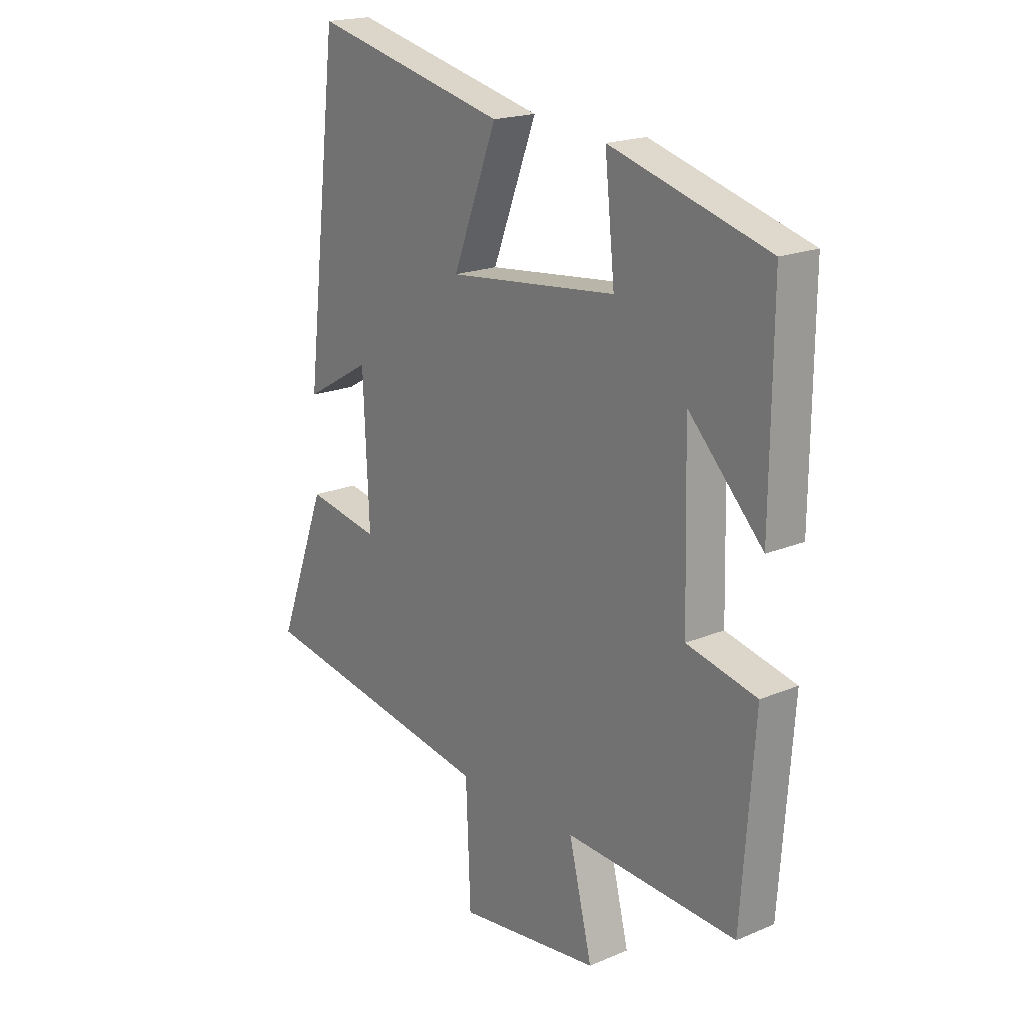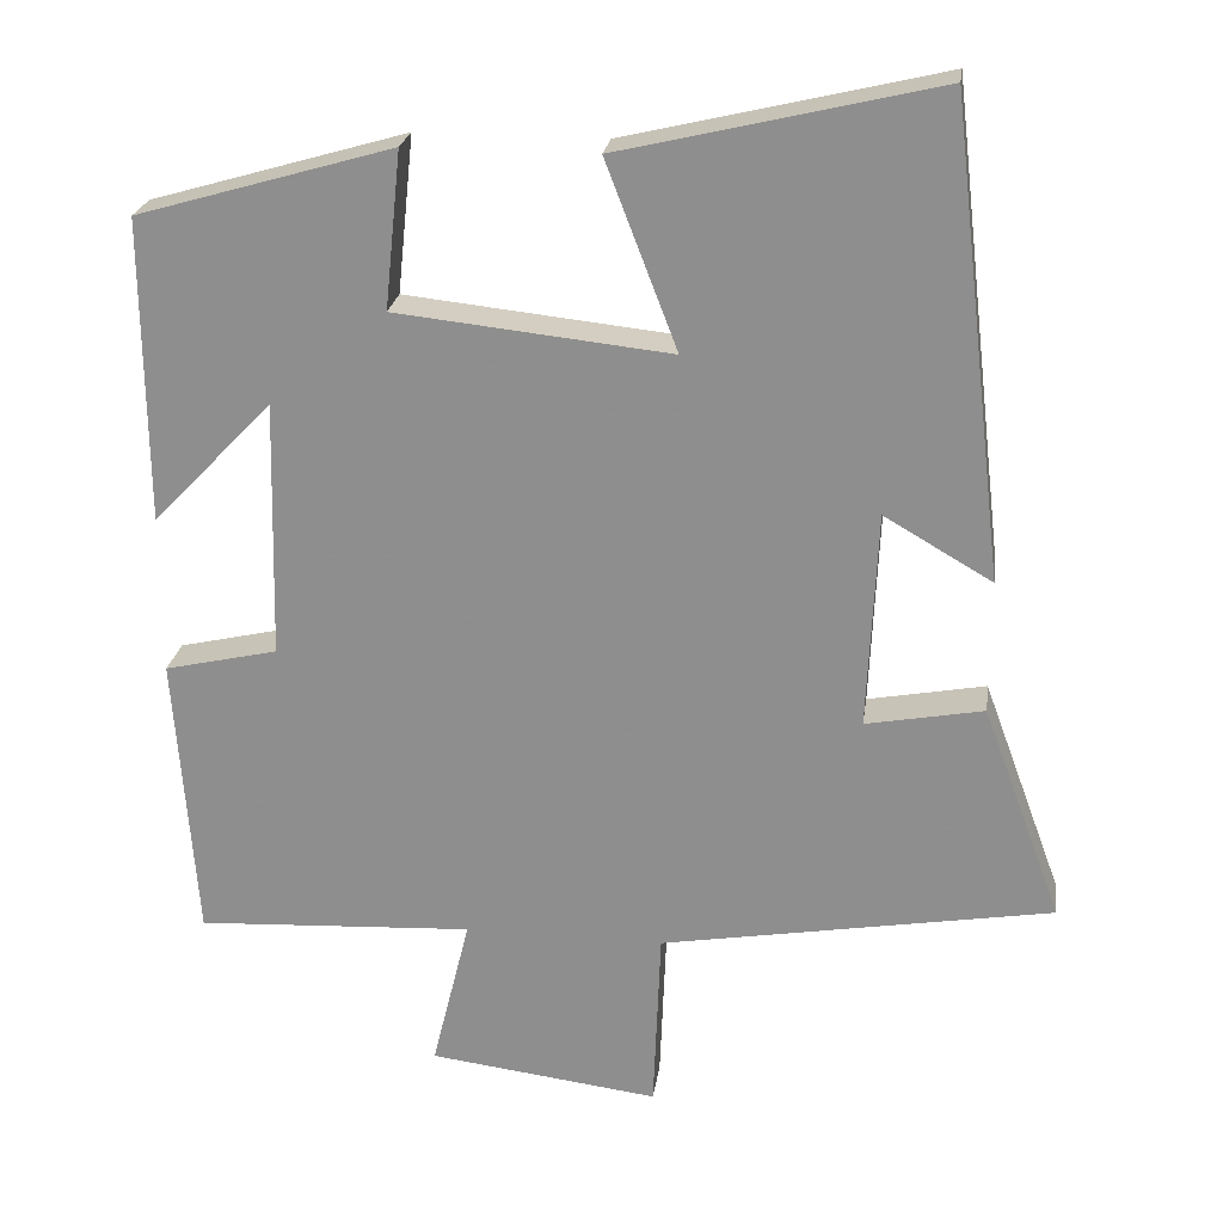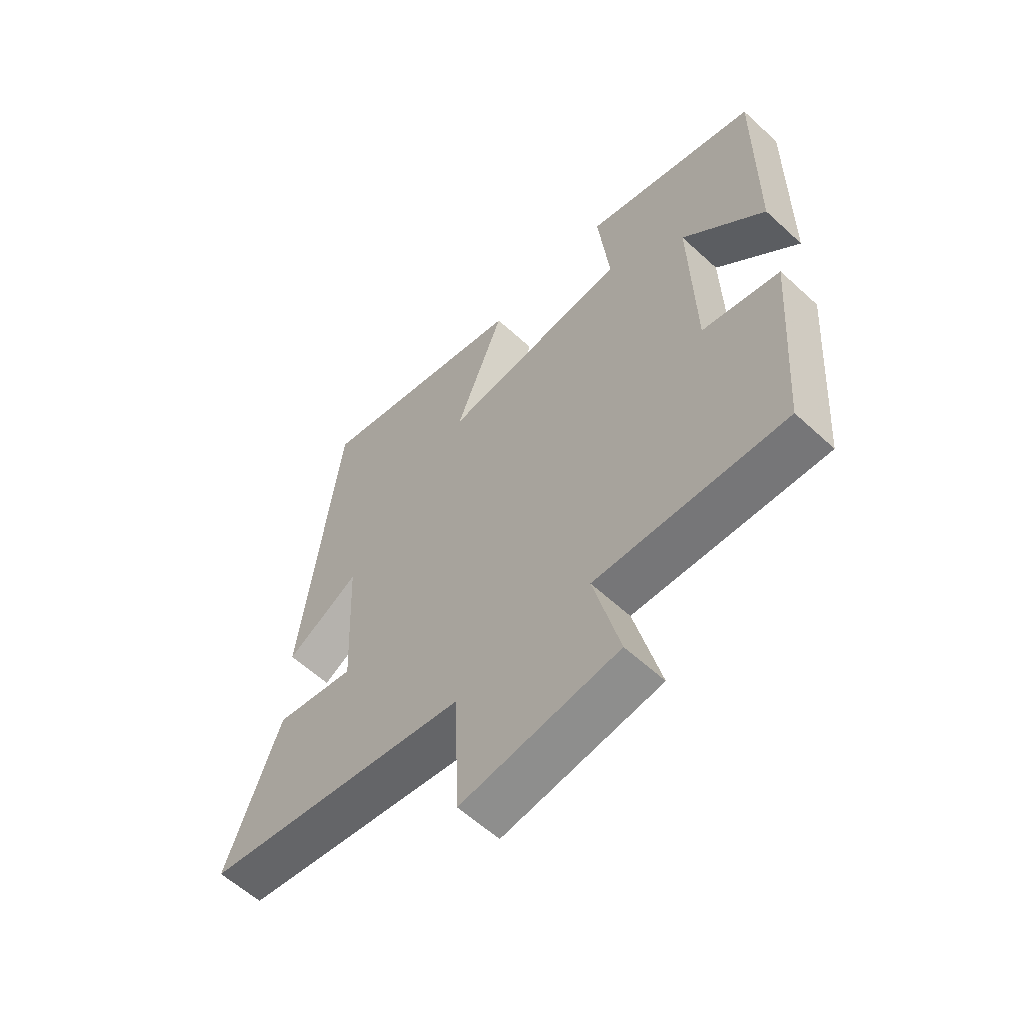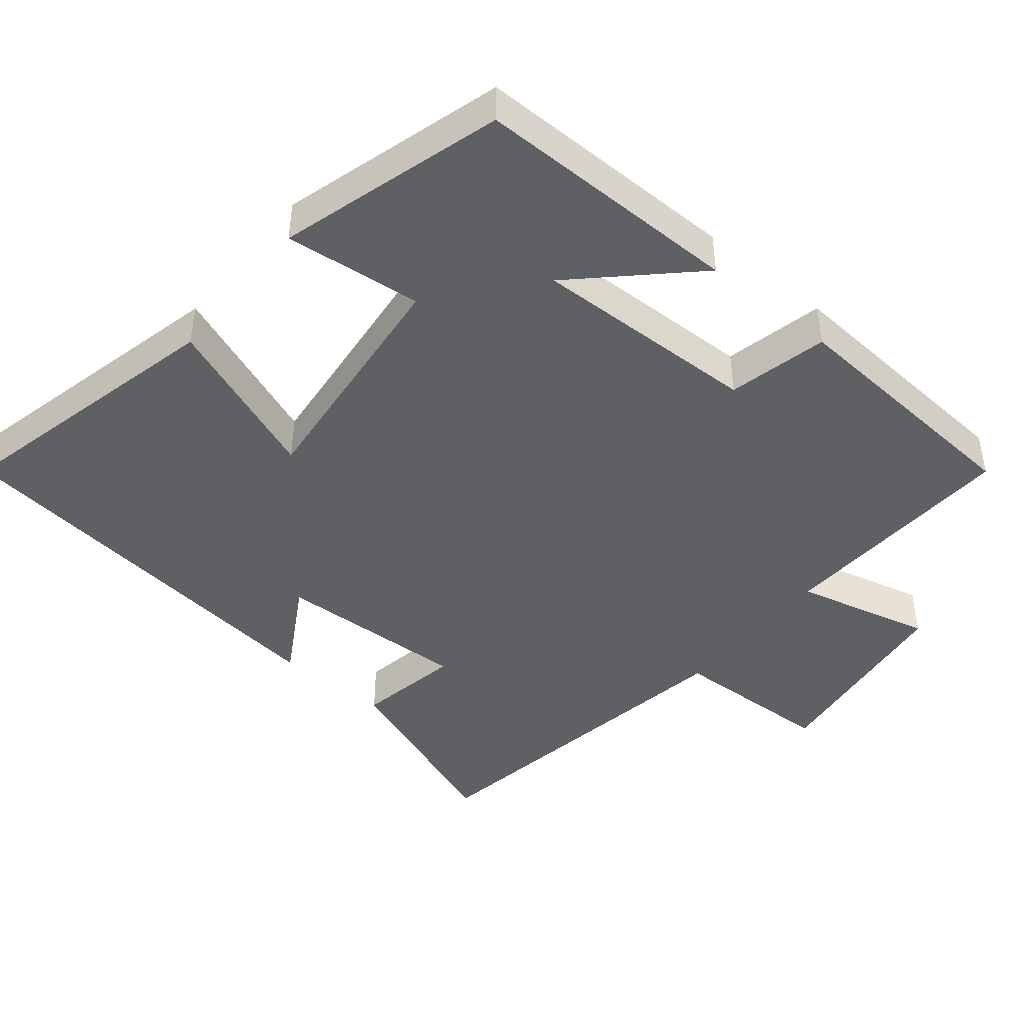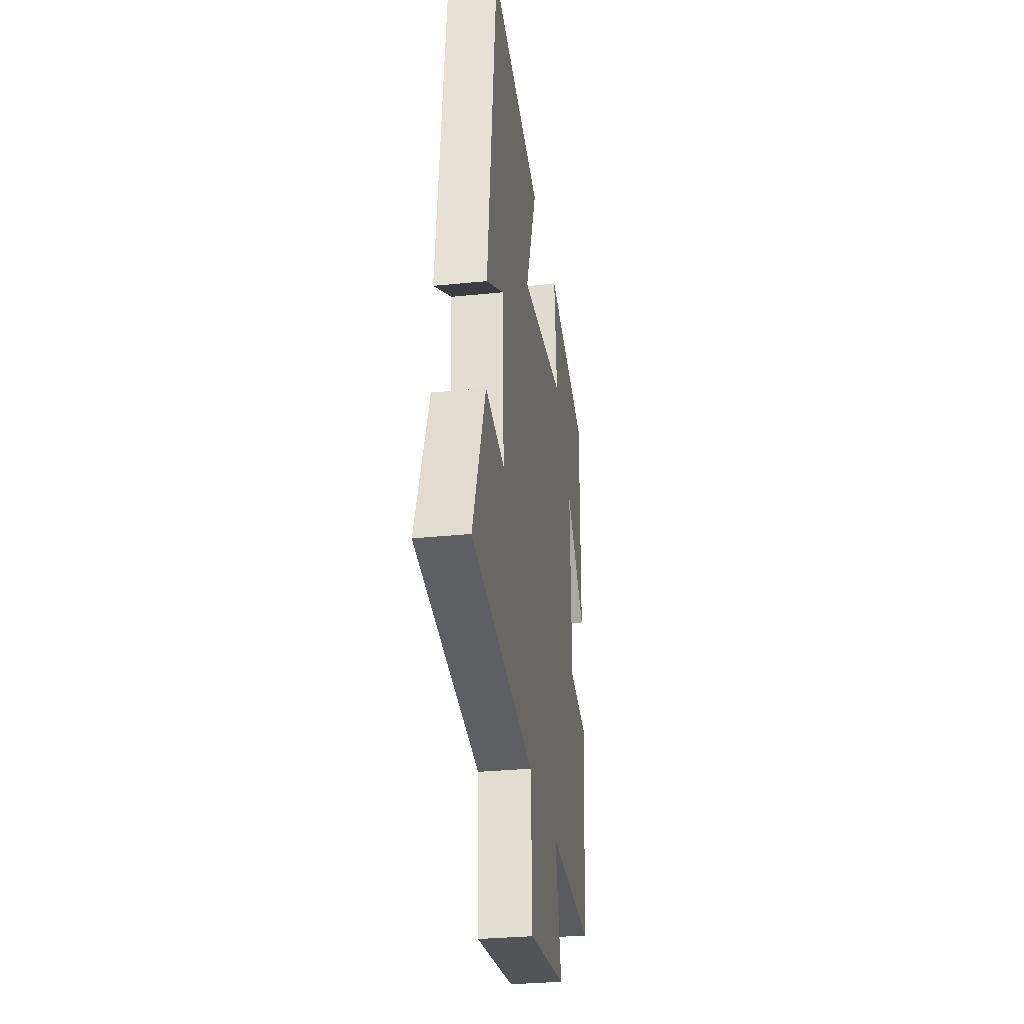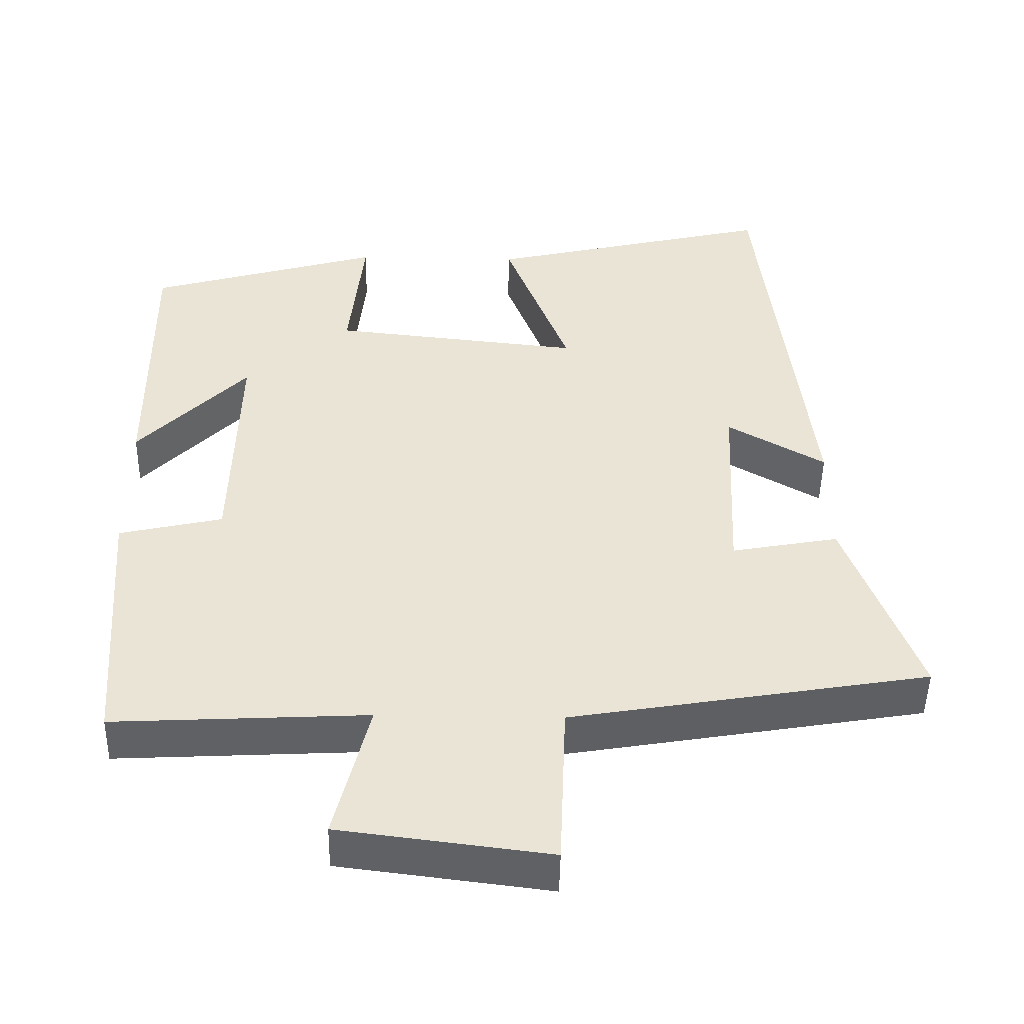
<metadata>
{"format":"obj","ext":"obj","renderer":"f3d","projection":"perspective","resolution":1024,"background":"white","views":[{"elev":19.1,"azim":51.6,"up":"+Z"},{"elev":23.5,"azim":-172.0,"up":"+Z"},{"elev":-59.3,"azim":46.6,"up":"+Z"},{"elev":-44.6,"azim":50.7,"up":"+Y"},{"elev":-30.3,"azim":-81.5,"up":"+Z"},{"elev":-48.0,"azim":178.9,"up":"+Z"}]}
</metadata>
<code>
v -0.432 0.07 0.592
v -0.042 0.07 0.5
v -0.13 0.07 0.271
v 0.208 0.07 0.307
v 0.188 0.07 0.5
v 0.503 0.07 0.409
v 0.5 0.07 0.034
v 0.352 0.07 0.188
v 0.36 0.07 -0.13
v 0.5 0.07 -0.162
v 0.474 0.07 -0.518
v 0.131 0.07 -0.5
v 0.178 0.07 -0.691
v -0.106 0.07 -0.727
v -0.115 0.07 -0.5
v -0.598 0.07 -0.418
v -0.5 0.07 -0.153
v -0.355 0.07 -0.18
v -0.367 0.07 0.088
v -0.5 0.07 0.011
v -0.432 0 0.592
v -0.042 0 0.5
v -0.13 0 0.271
v 0.208 0 0.307
v 0.188 0 0.5
v 0.503 0 0.409
v 0.5 0 0.034
v 0.352 0 0.188
v 0.36 0 -0.13
v 0.5 0 -0.162
v 0.474 0 -0.518
v 0.131 0 -0.5
v 0.178 0 -0.691
v -0.106 0 -0.727
v -0.115 0 -0.5
v -0.598 0 -0.418
v -0.5 0 -0.153
v -0.355 0 -0.18
v -0.367 0 0.088
v -0.5 0 0.011
f 1 2 3
f 20 1 3
f 19 20 3
f 18 19 3 4
f 15 16 17 18
f 15 18 4
f 12 13 14 15
f 12 15 4
f 9 10 11 12
f 8 9 12 4
f 5 6 7 8
f 4 5 8
f 23 22 21
f 23 21 40
f 23 40 39
f 24 23 39 38
f 38 37 36 35
f 24 38 35
f 35 34 33 32
f 24 35 32
f 32 31 30 29
f 24 32 29 28
f 28 27 26 25
f 28 25 24
f 1 21 22 2
f 2 22 23 3
f 3 23 24 4
f 4 24 25 5
f 5 25 26 6
f 6 26 27 7
f 7 27 28 8
f 8 28 29 9
f 9 29 30 10
f 10 30 31 11
f 11 31 32 12
f 12 32 33 13
f 13 33 34 14
f 14 34 35 15
f 15 35 36 16
f 16 36 37 17
f 17 37 38 18
f 18 38 39 19
f 19 39 40 20
f 20 40 21 1

</code>
